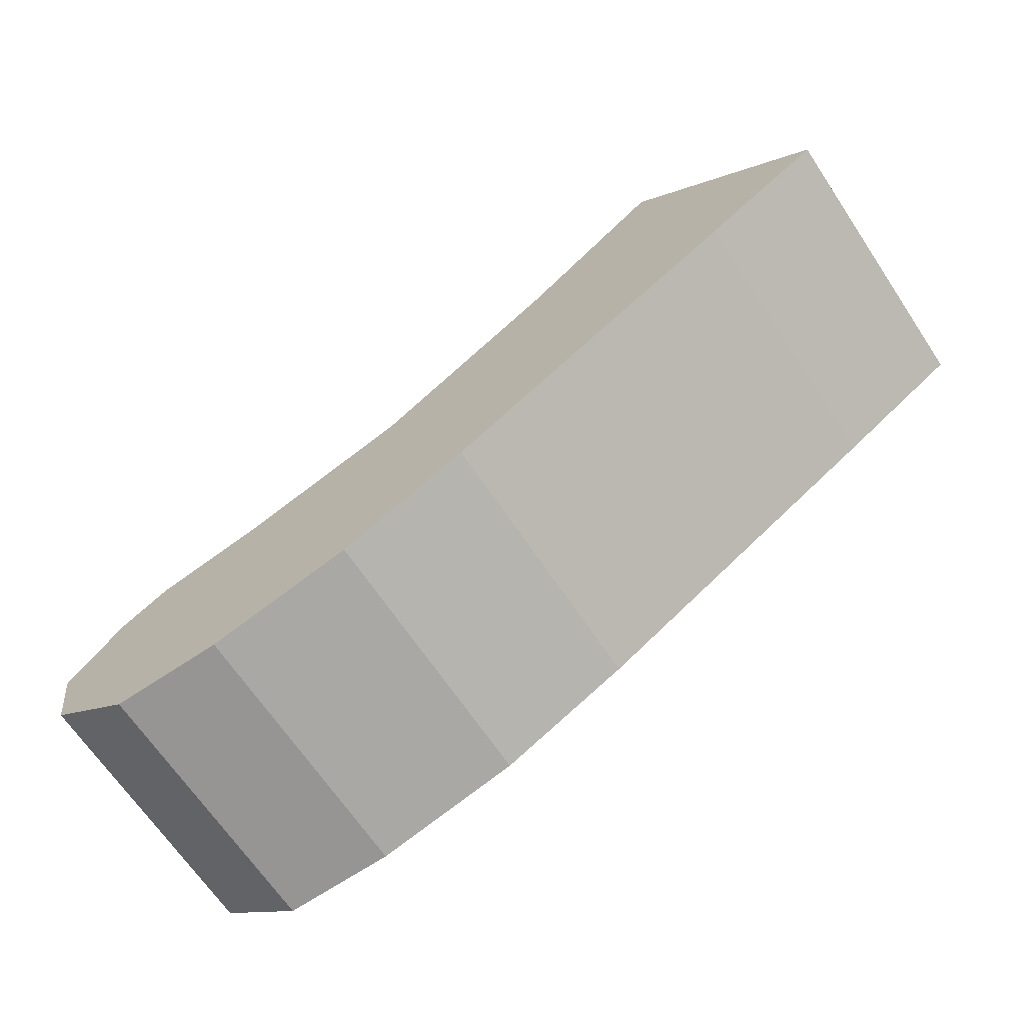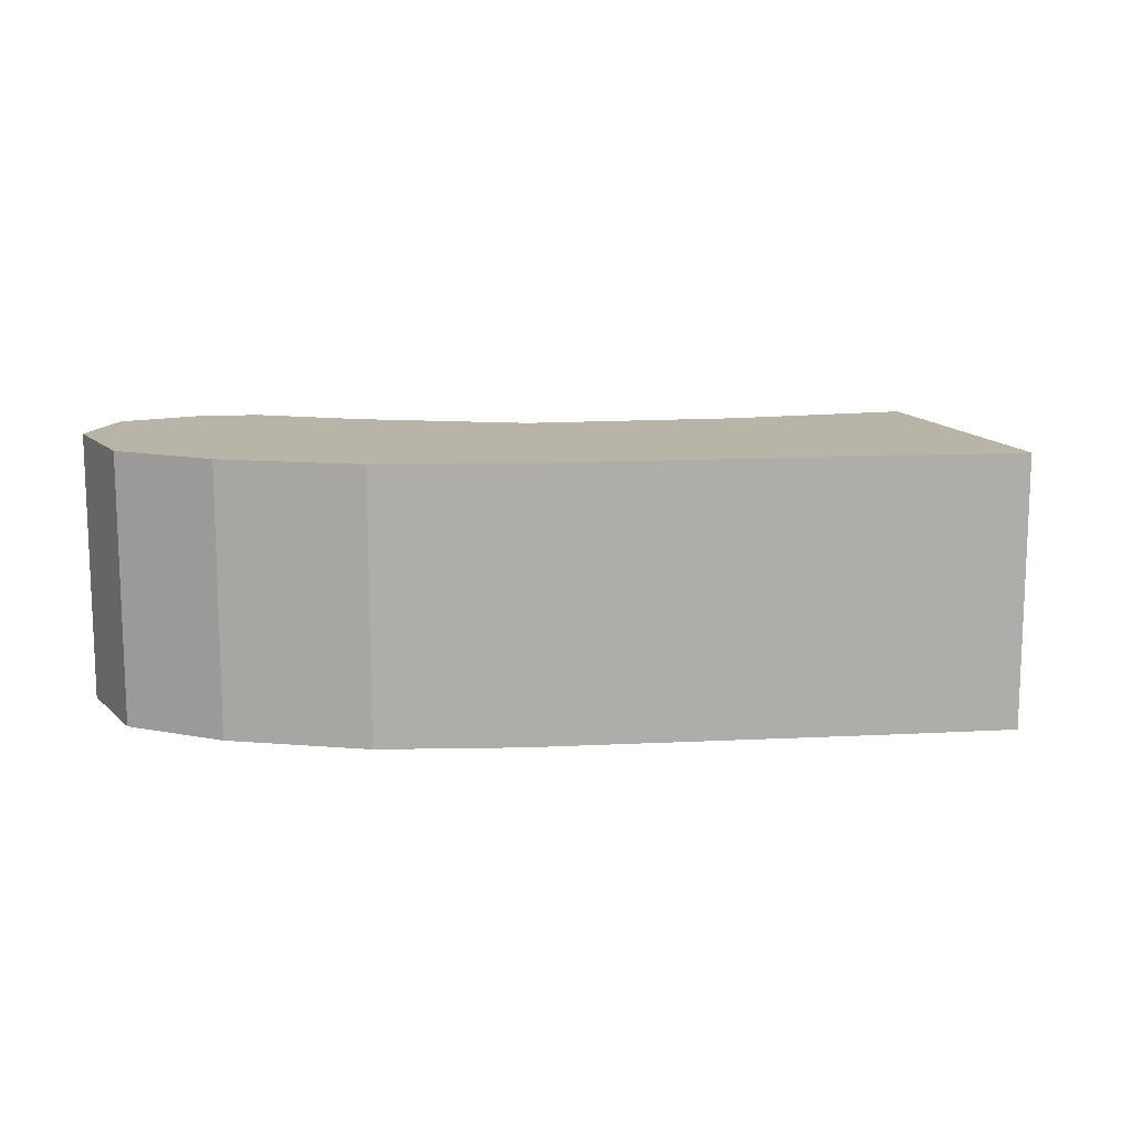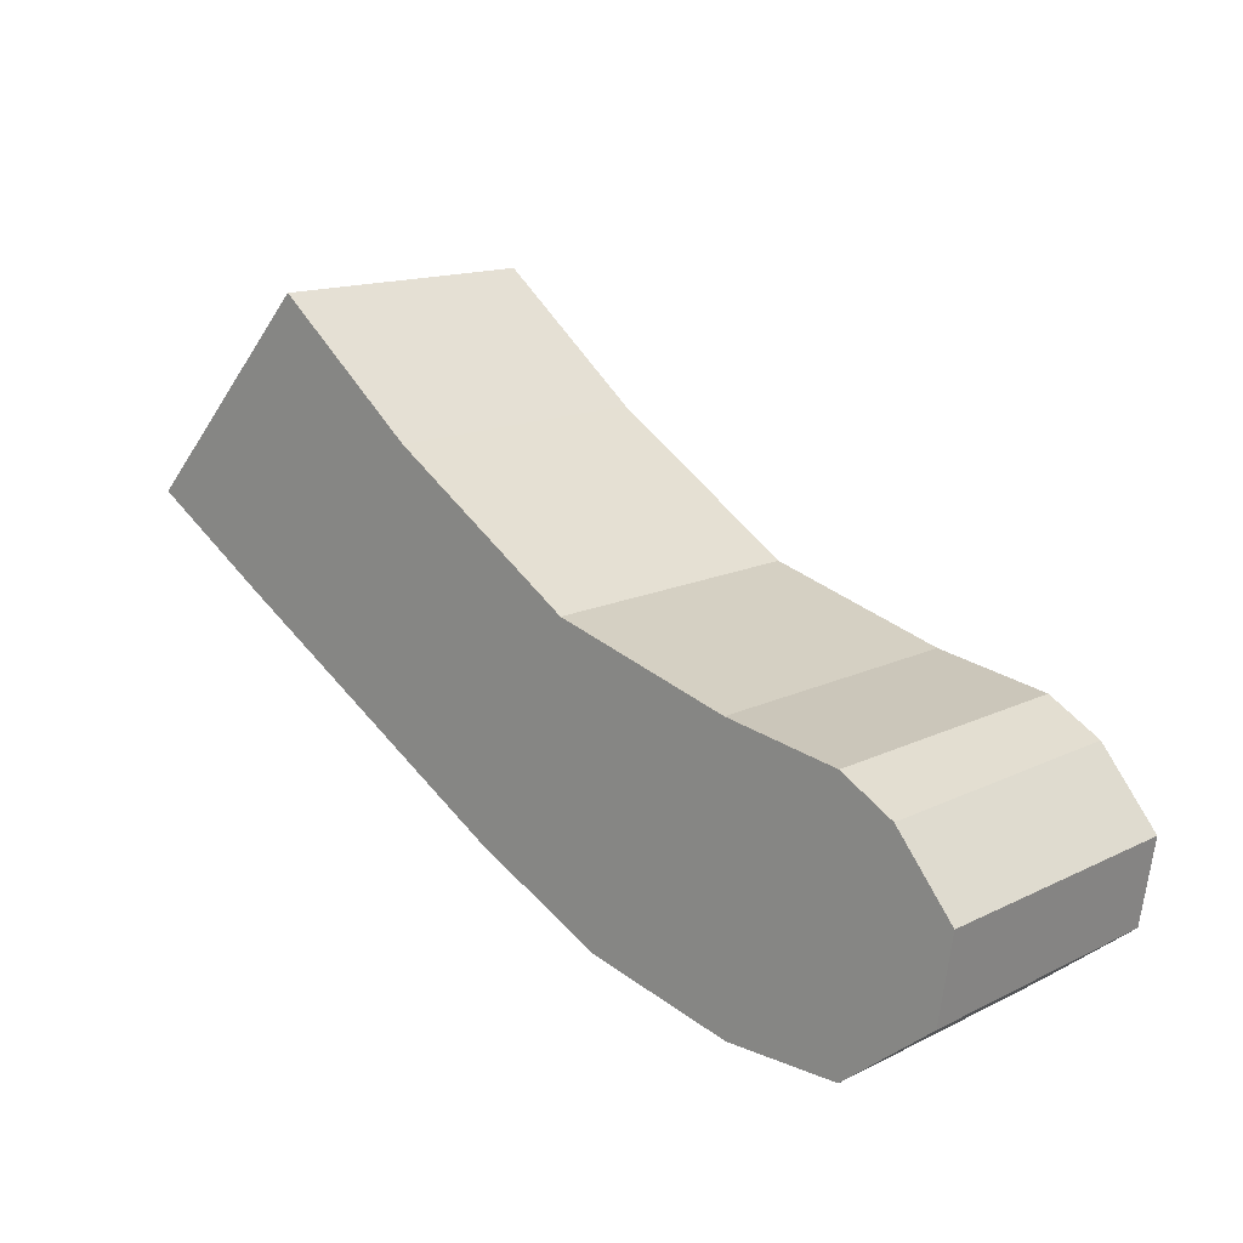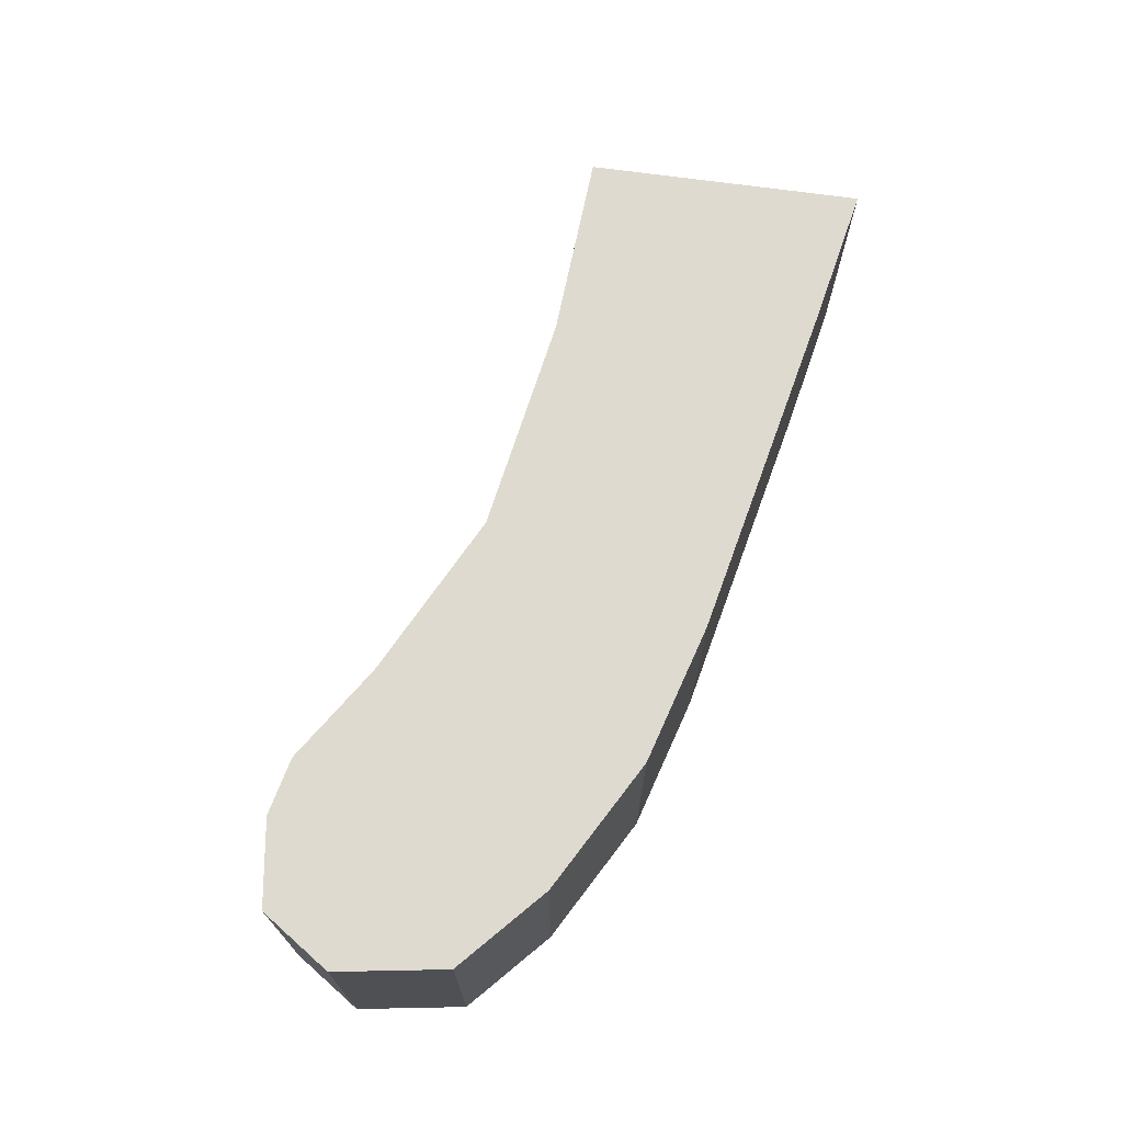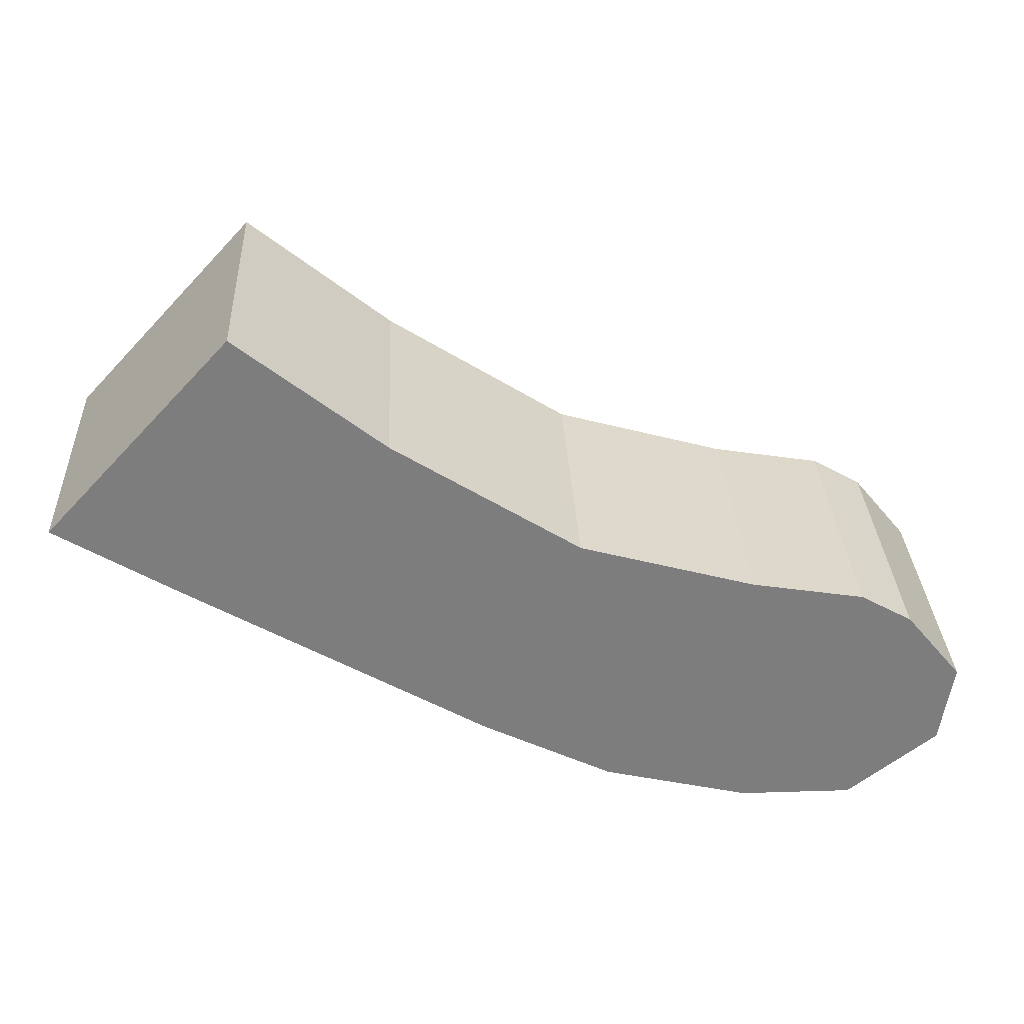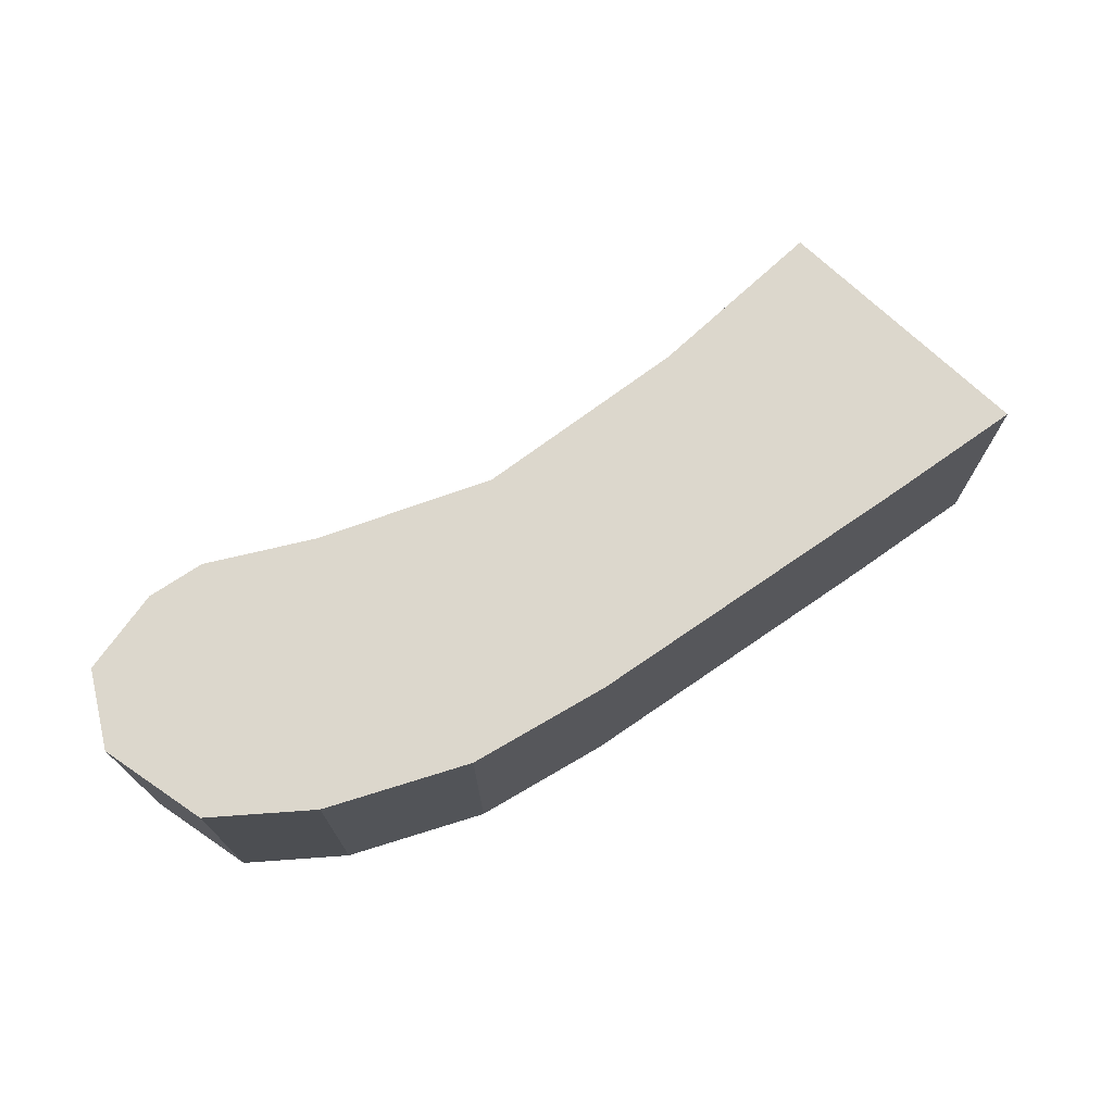
<metadata>
{"format":"obj","ext":"obj","renderer":"f3d","projection":"perspective","resolution":1024,"background":"white","views":[{"elev":-67.5,"azim":-146.1,"up":"+Z"},{"elev":13.0,"azim":-156.0,"up":"+Y"},{"elev":14.3,"azim":42.9,"up":"+Z"},{"elev":70.9,"azim":140.5,"up":"+Y"},{"elev":31.2,"azim":-2.7,"up":"+Z"},{"elev":72.8,"azim":176.0,"up":"+Y"}]}
</metadata>
<code>
v  2.021 3.007 2.187
v  1.294 3.007 -0.786
v  0 3.007 1.841e-16
v  4.563 3.007 -2.713
v  3.598 3.007 0.923
v  5.608 3.007 -0.361
v  5.978 3.007 -3.413
v  7.503 3.007 -0.889
v  7.562 3.007 -3.787
v  8.714 3.007 -1.088
v  8.781 3.007 -3.789
v  9.272 3.007 -1.403
v  9.742 3.007 -3.028
v  9.882 3.007 -2.14
v  8.714 6.662e-17 -1.088
v  9.272 8.591e-17 -1.403
v  9.882 1.31e-16 -2.14
v  7.503 5.444e-17 -0.889
v  2.021 -1.339e-16 2.187
v  3.598 -5.652e-17 0.923
v  5.608 2.21e-17 -0.361
v  9.742 1.854e-16 -3.028
v  8.781 2.32e-16 -3.789
v  7.562 2.319e-16 -3.787
v  5.978 2.09e-16 -3.413
v  4.563 1.661e-16 -2.713
v  1.294 4.813e-17 -0.786
v  0 0 0
g defaultobject
f 1 2 3
f 2 1 4
f 4 1 5
f 4 5 6
f 4 6 7
f 7 6 8
f 7 8 9
f 9 8 10
f 9 10 11
f 11 10 12
f 11 12 13
f 13 12 14
f 15 12 10
f 12 15 16
f 16 14 12
f 14 16 17
f 18 10 8
f 10 18 15
f 19 5 1
f 5 19 20
f 20 6 5
f 6 20 21
f 21 8 6
f 8 21 18
f 17 13 14
f 13 17 22
f 22 11 13
f 11 22 23
f 23 9 11
f 9 23 24
f 24 7 9
f 7 24 25
f 25 4 7
f 4 25 26
f 26 2 4
f 2 26 27
f 2 27 3
f 3 27 28
f 28 1 3
f 1 28 19
f 27 19 28
f 19 27 20
f 20 27 26
f 20 26 21
f 21 26 25
f 21 25 18
f 18 25 24
f 18 24 15
f 15 24 23
f 15 23 16
f 16 23 17
f 17 23 22

</code>
